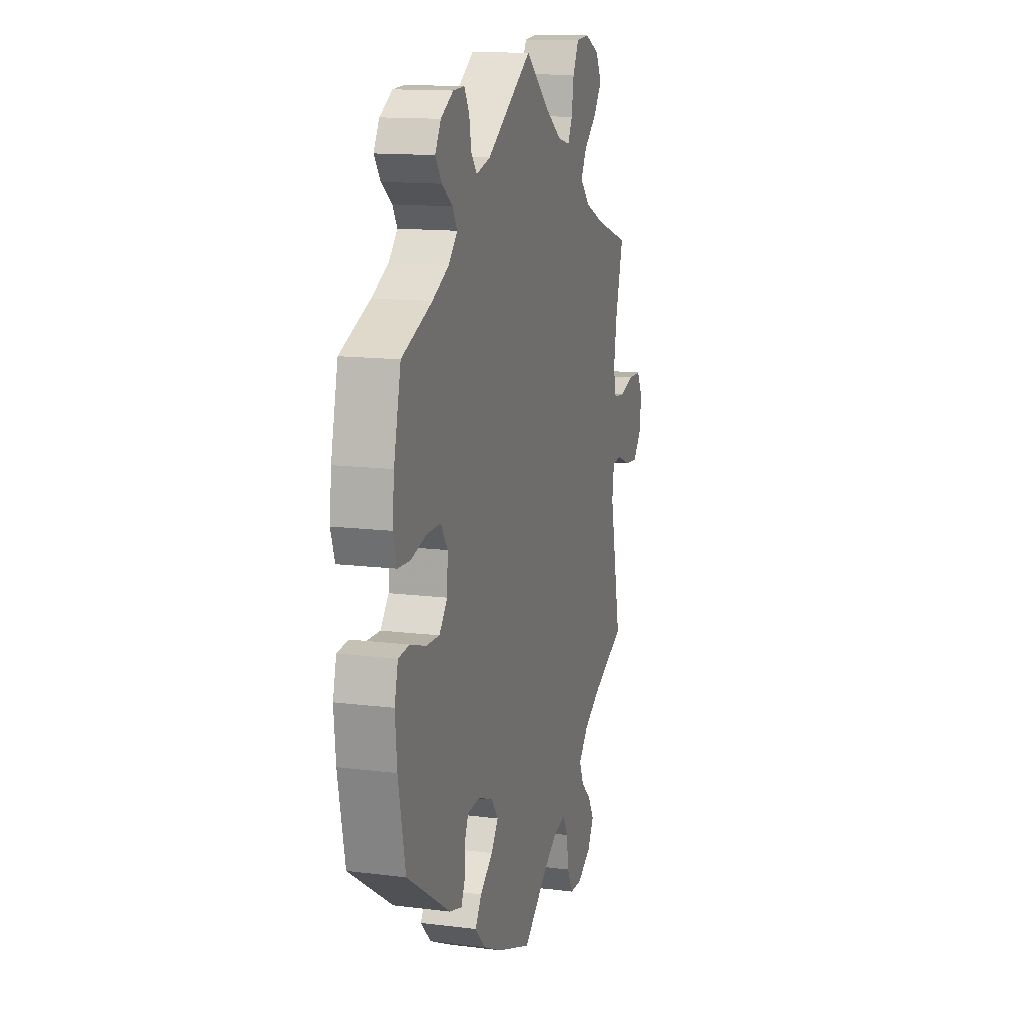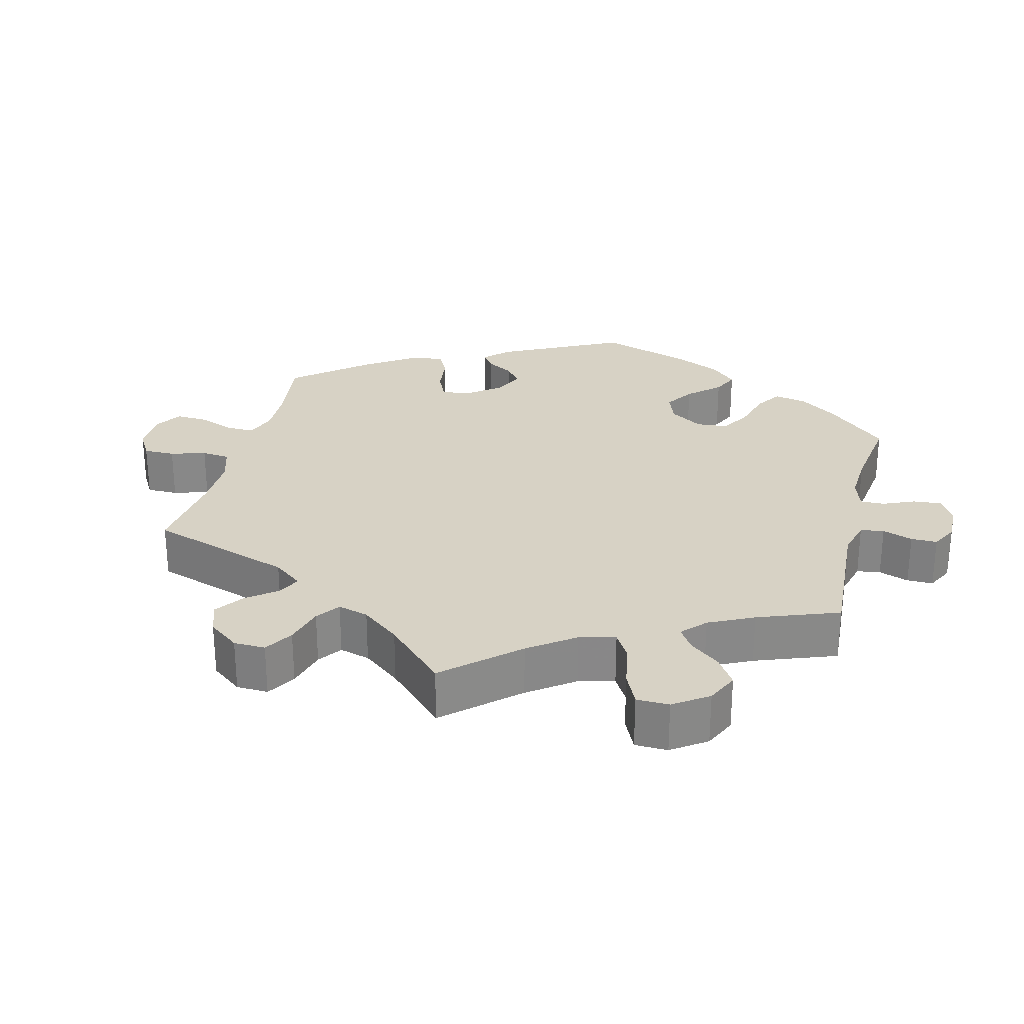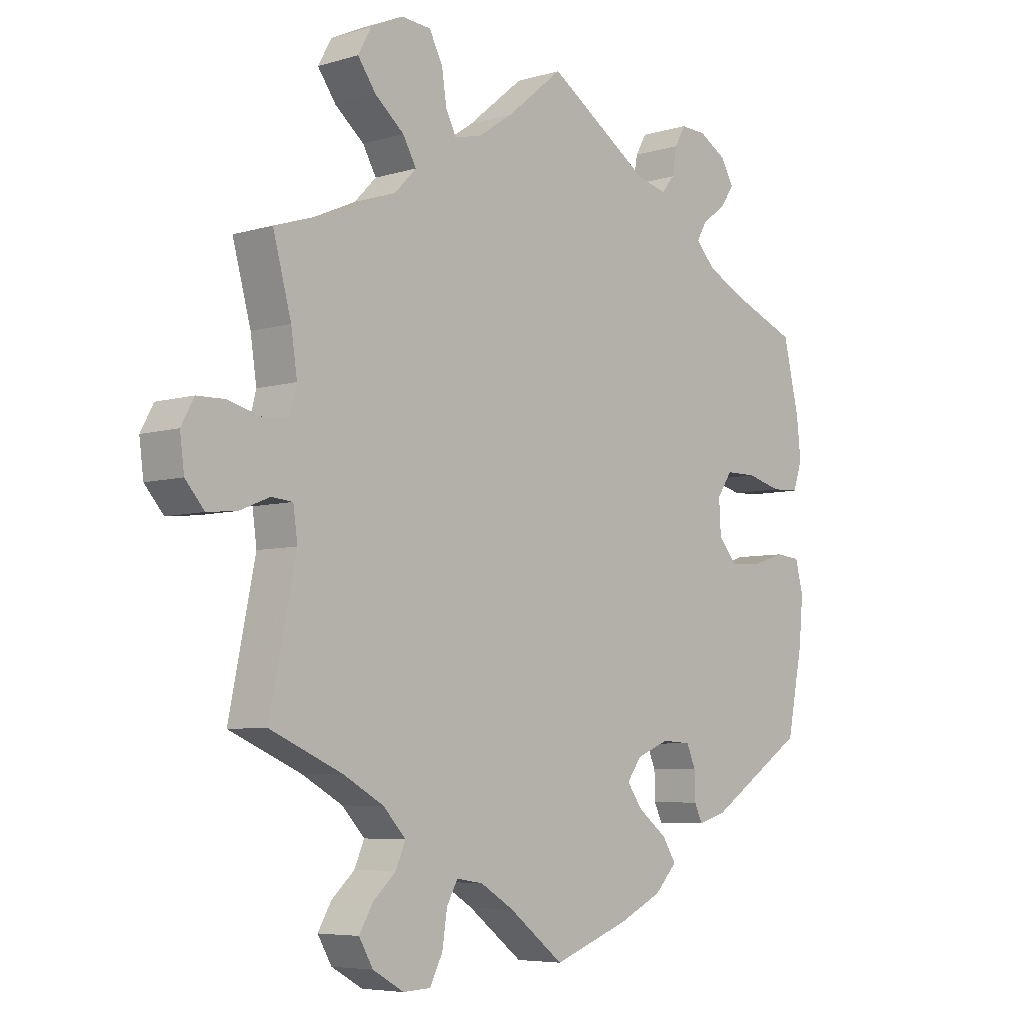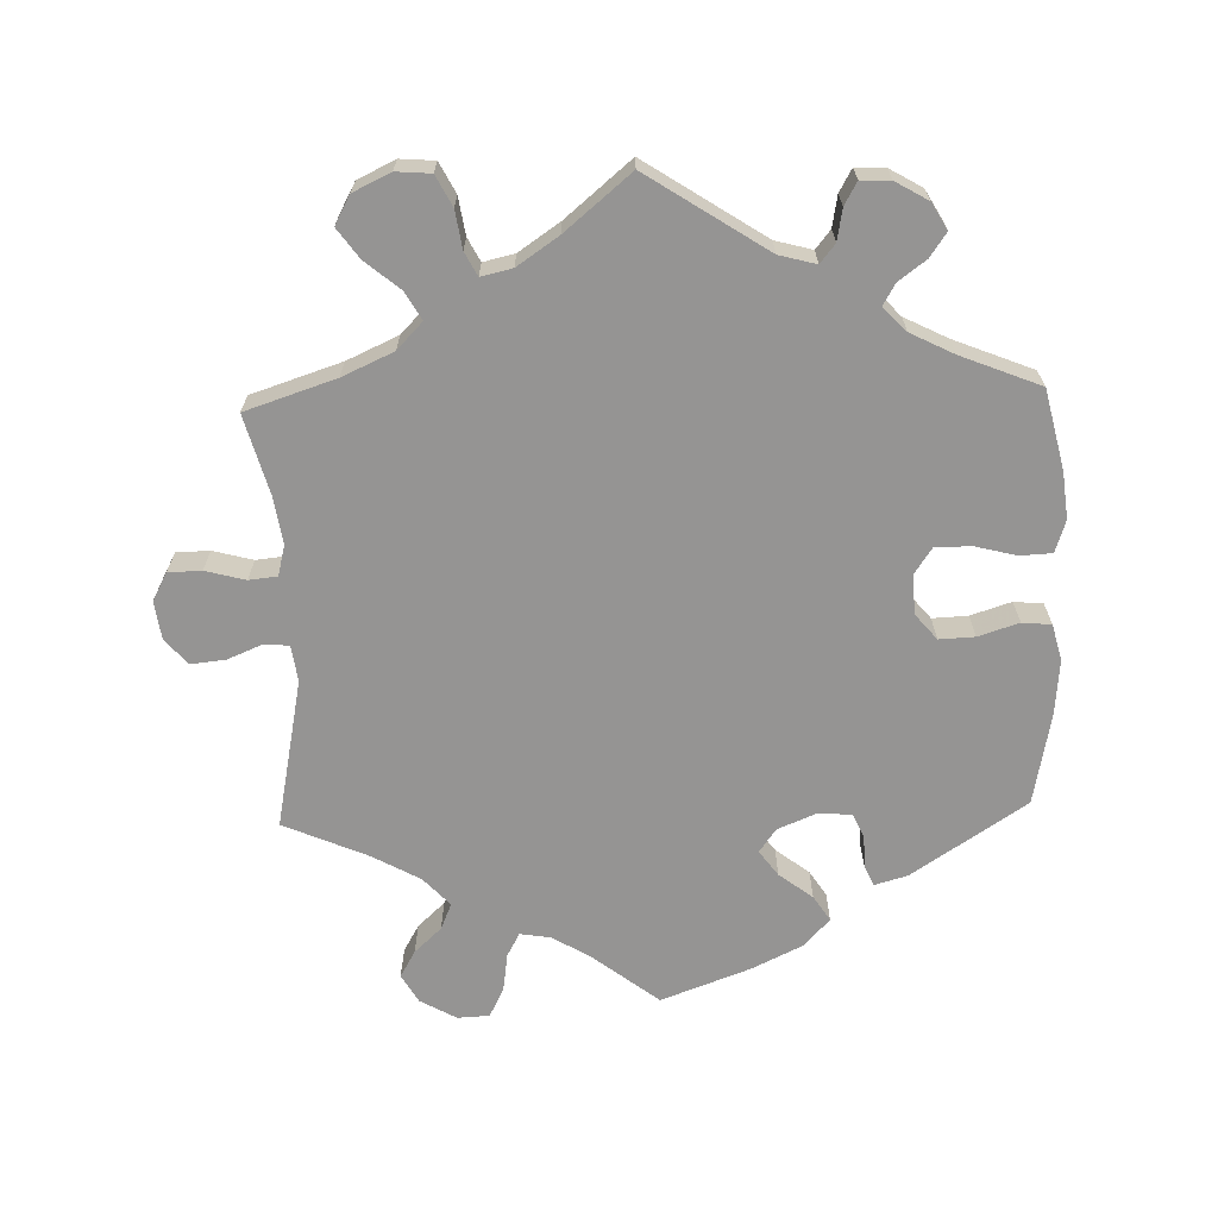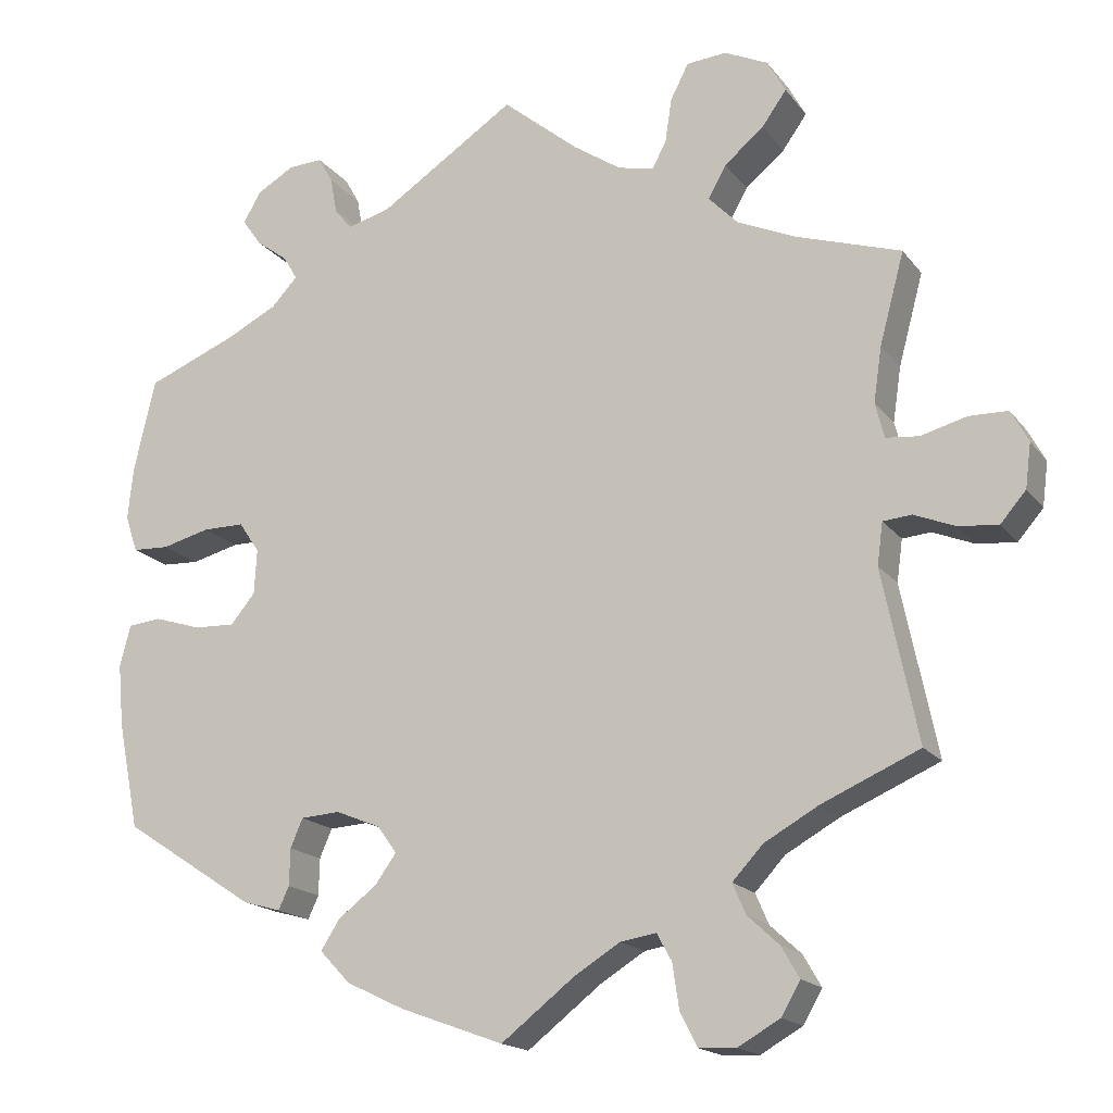
<metadata>
{"format":"obj","ext":"obj","renderer":"f3d","projection":"perspective","resolution":1024,"background":"white","views":[{"elev":13.6,"azim":105.8,"up":"+Z"},{"elev":27.4,"azim":-45.9,"up":"+Y"},{"elev":-6.0,"azim":-47.8,"up":"+Z"},{"elev":-67.2,"azim":1.9,"up":"+Y"},{"elev":-17.2,"azim":-155.1,"up":"+Z"}]}
</metadata>
<code>
v 0.339 0.07 -0.394
v 0.293 0.07 -0.407
v 0.28 0.07 -0.379
v 0.279 0.07 -0.334
v 0.264 0.07 -0.299
v 0.216 0.07 -0.296
v 0.162 0.07 -0.318
v 0.138 0.07 -0.351
v 0.164 0.07 -0.387
v 0.211 0.07 -0.423
v 0.234 0.07 -0.459
v 0.197 0.07 -0.498
v 0.126 0.07 -0.532
v 0 0.07 -0.578
v -0.09 0.07 -0.508
v -0.145 0.07 -0.474
v -0.189 0.07 -0.467
v -0.207 0.07 -0.5
v -0.215 0.07 -0.554
v -0.236 0.07 -0.595
v -0.281 0.07 -0.597
v -0.332 0.07 -0.568
v -0.355 0.07 -0.528
v -0.333 0.07 -0.49
v -0.295 0.07 -0.455
v -0.279 0.07 -0.418
v -0.316 0.07 -0.378
v -0.382 0.07 -0.341
v -0.501 0.07 -0.289
v -0.458 0.07 -0.08
v -0.465 0.07 -0.029
v -0.5 0.07 -0.026
v -0.549 0.07 -0.046
v -0.598 0.07 -0.051
v -0.629 0.07 -0.015
v -0.636 0.07 0.039
v -0.615 0.07 0.078
v -0.568 0.07 0.079
v -0.512 0.07 0.064
v -0.472 0.07 0.068
v -0.461 0.07 0.111
v -0.471 0.07 0.178
v -0.501 0.07 0.289
v -0.374 0.07 0.33
v -0.302 0.07 0.362
v -0.266 0.07 0.399
v -0.288 0.07 0.438
v -0.336 0.07 0.478
v -0.366 0.07 0.52
v -0.344 0.07 0.56
v -0.291 0.07 0.585
v -0.242 0.07 0.581
v -0.22 0.07 0.538
v -0.212 0.07 0.485
v -0.195 0.07 0.452
v -0.151 0.07 0.462
v -0.093 0.07 0.501
v 0 0.07 0.578
v 0.167 0.07 0.468
v 0.219 0.07 0.454
v 0.24 0.07 0.48
v 0.248 0.07 0.524
v 0.266 0.07 0.556
v 0.308 0.07 0.554
v 0.354 0.07 0.527
v 0.375 0.07 0.49
v 0.352 0.07 0.457
v 0.313 0.07 0.428
v 0.296 0.07 0.399
v 0.328 0.07 0.365
v 0.389 0.07 0.334
v 0.5 0.07 0.289
v 0.526 0.07 0.177
v 0.533 0.07 0.112
v 0.518 0.07 0.067
v 0.473 0.07 0.065
v 0.415 0.07 0.08
v 0.364 0.07 0.08
v 0.339 0.07 0.043
v 0.342 0.07 -0.012
v 0.372 0.07 -0.048
v 0.422 0.07 -0.046
v 0.479 0.07 -0.028
v 0.52 0.07 -0.032
v 0.533 0.07 -0.083
v 0.526 0.07 -0.159
v 0.5 0.07 -0.289
v 0.339 0 -0.394
v 0.293 0 -0.407
v 0.28 0 -0.379
v 0.279 0 -0.334
v 0.264 0 -0.299
v 0.216 0 -0.296
v 0.162 0 -0.318
v 0.138 0 -0.351
v 0.164 0 -0.387
v 0.211 0 -0.423
v 0.234 0 -0.459
v 0.197 0 -0.498
v 0.126 0 -0.532
v 0 0 -0.578
v -0.09 0 -0.508
v -0.145 0 -0.474
v -0.189 0 -0.467
v -0.207 0 -0.5
v -0.215 0 -0.554
v -0.236 0 -0.595
v -0.281 0 -0.597
v -0.332 0 -0.568
v -0.355 0 -0.528
v -0.333 0 -0.49
v -0.295 0 -0.455
v -0.279 0 -0.418
v -0.316 0 -0.378
v -0.382 0 -0.341
v -0.501 0 -0.289
v -0.458 0 -0.08
v -0.465 0 -0.029
v -0.5 0 -0.026
v -0.549 0 -0.046
v -0.598 0 -0.051
v -0.629 0 -0.015
v -0.636 0 0.039
v -0.615 0 0.078
v -0.568 0 0.079
v -0.512 0 0.064
v -0.472 0 0.068
v -0.461 0 0.111
v -0.471 0 0.178
v -0.501 0 0.289
v -0.374 0 0.33
v -0.302 0 0.362
v -0.266 0 0.399
v -0.288 0 0.438
v -0.336 0 0.478
v -0.366 0 0.52
v -0.344 0 0.56
v -0.291 0 0.585
v -0.242 0 0.581
v -0.22 0 0.538
v -0.212 0 0.485
v -0.195 0 0.452
v -0.151 0 0.462
v -0.093 0 0.501
v 0 0 0.578
v 0.167 0 0.468
v 0.219 0 0.454
v 0.24 0 0.48
v 0.248 0 0.524
v 0.266 0 0.556
v 0.308 0 0.554
v 0.354 0 0.527
v 0.375 0 0.49
v 0.352 0 0.457
v 0.313 0 0.428
v 0.296 0 0.399
v 0.328 0 0.365
v 0.389 0 0.334
v 0.5 0 0.289
v 0.526 0 0.177
v 0.533 0 0.112
v 0.518 0 0.067
v 0.473 0 0.065
v 0.415 0 0.08
v 0.364 0 0.08
v 0.339 0 0.043
v 0.342 0 -0.012
v 0.372 0 -0.048
v 0.422 0 -0.046
v 0.479 0 -0.028
v 0.52 0 -0.032
v 0.533 0 -0.083
v 0.526 0 -0.159
v 0.5 0 -0.289
f 82 83 84 85
f 81 82 85 86
f 74 75 76 77
f 74 77 78
f 71 72 73 74
f 70 71 74 78
f 69 70 78 79
f 65 66 67 68
f 65 68 69
f 64 65 69
f 61 62 63 64
f 60 61 64 69
f 59 60 69 79
f 57 58 59 79
f 51 52 53 54
f 51 54 55
f 50 51 55
f 47 48 49 50
f 46 47 50 55
f 45 46 55 56
f 42 43 44
f 41 42 44 45
f 40 41 45 56
f 36 37 38 39
f 36 39 40
f 35 36 40
f 32 33 34 35
f 32 35 40
f 31 32 40 56
f 28 29 30
f 27 28 30 31
f 26 27 31 56
f 22 23 24 25
f 22 25 26
f 21 22 26
f 18 19 20 21
f 17 18 21 26
f 16 17 26 56
f 12 13 14 15
f 9 10 11 12
f 8 9 12 15
f 7 8 15 16
f 1 2 3 4
f 1 4 5
f 81 86 87 1
f 56 57 79 80
f 7 16 56 80
f 6 7 80 81
f 5 6 81
f 1 5 81
f 172 171 170 169
f 173 172 169 168
f 164 163 162 161
f 165 164 161
f 161 160 159 158
f 165 161 158 157
f 166 165 157 156
f 155 154 153 152
f 156 155 152
f 156 152 151
f 151 150 149 148
f 156 151 148 147
f 166 156 147 146
f 166 146 145 144
f 141 140 139 138
f 142 141 138
f 142 138 137
f 137 136 135 134
f 142 137 134 133
f 143 142 133 132
f 131 130 129
f 132 131 129 128
f 143 132 128 127
f 126 125 124 123
f 127 126 123
f 127 123 122
f 122 121 120 119
f 127 122 119
f 143 127 119 118
f 117 116 115
f 118 117 115 114
f 143 118 114 113
f 112 111 110 109
f 113 112 109
f 113 109 108
f 108 107 106 105
f 113 108 105 104
f 143 113 104 103
f 102 101 100 99
f 99 98 97 96
f 102 99 96 95
f 103 102 95 94
f 91 90 89 88
f 92 91 88
f 88 174 173 168
f 167 166 144 143
f 167 143 103 94
f 168 167 94 93
f 168 93 92
f 168 92 88
f 1 88 89 2
f 2 89 90 3
f 3 90 91 4
f 4 91 92 5
f 5 92 93 6
f 6 93 94 7
f 7 94 95 8
f 8 95 96 9
f 9 96 97 10
f 10 97 98 11
f 11 98 99 12
f 12 99 100 13
f 13 100 101 14
f 14 101 102 15
f 15 102 103 16
f 16 103 104 17
f 17 104 105 18
f 18 105 106 19
f 19 106 107 20
f 20 107 108 21
f 21 108 109 22
f 22 109 110 23
f 23 110 111 24
f 24 111 112 25
f 25 112 113 26
f 26 113 114 27
f 27 114 115 28
f 28 115 116 29
f 29 116 117 30
f 30 117 118 31
f 31 118 119 32
f 32 119 120 33
f 33 120 121 34
f 34 121 122 35
f 35 122 123 36
f 36 123 124 37
f 37 124 125 38
f 38 125 126 39
f 39 126 127 40
f 40 127 128 41
f 41 128 129 42
f 42 129 130 43
f 43 130 131 44
f 44 131 132 45
f 45 132 133 46
f 46 133 134 47
f 47 134 135 48
f 48 135 136 49
f 49 136 137 50
f 50 137 138 51
f 51 138 139 52
f 52 139 140 53
f 53 140 141 54
f 54 141 142 55
f 55 142 143 56
f 56 143 144 57
f 57 144 145 58
f 58 145 146 59
f 59 146 147 60
f 60 147 148 61
f 61 148 149 62
f 62 149 150 63
f 63 150 151 64
f 64 151 152 65
f 65 152 153 66
f 66 153 154 67
f 67 154 155 68
f 68 155 156 69
f 69 156 157 70
f 70 157 158 71
f 71 158 159 72
f 72 159 160 73
f 73 160 161 74
f 74 161 162 75
f 75 162 163 76
f 76 163 164 77
f 77 164 165 78
f 78 165 166 79
f 79 166 167 80
f 80 167 168 81
f 81 168 169 82
f 82 169 170 83
f 83 170 171 84
f 84 171 172 85
f 85 172 173 86
f 86 173 174 87
f 87 174 88 1

</code>
